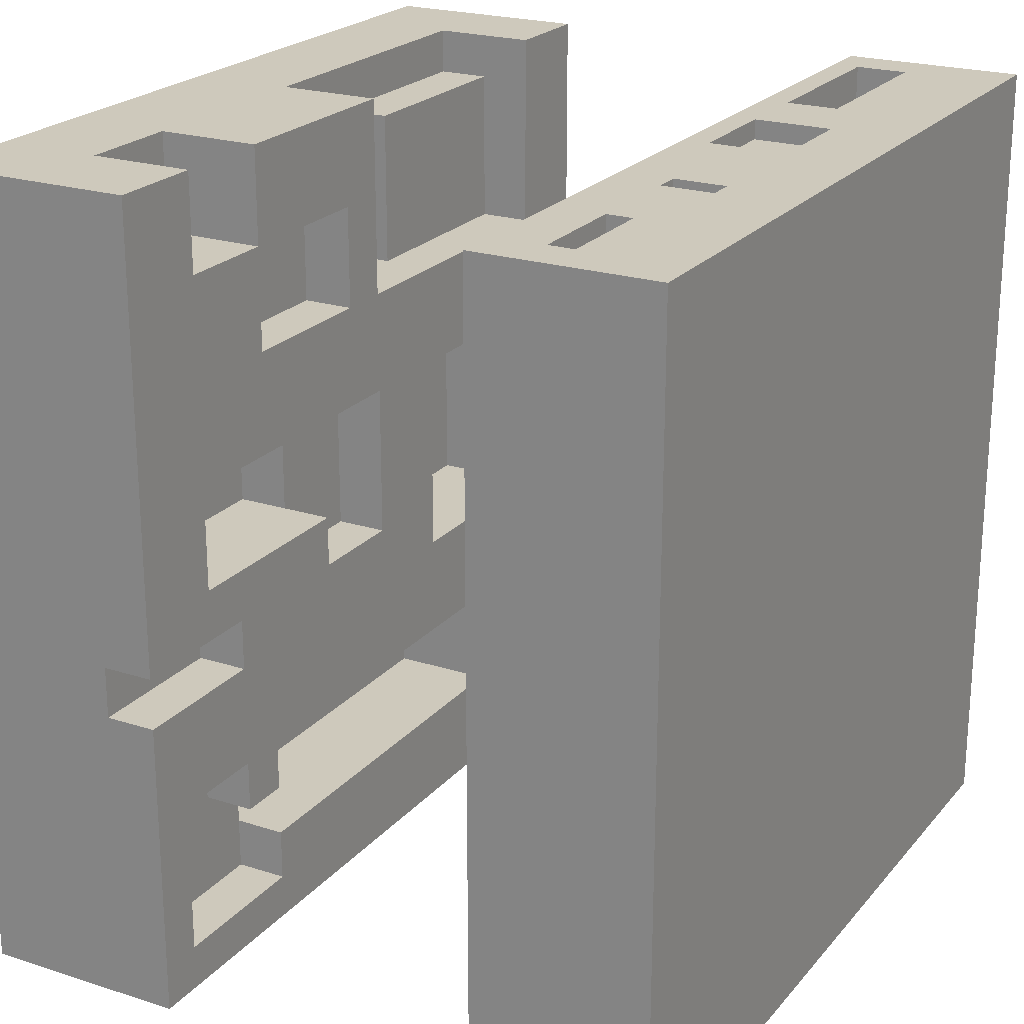
<metadata>
{"format":"obj","ext":"obj","renderer":"f3d","projection":"perspective","resolution":1024,"background":"white","views":[{"elev":22.3,"azim":119.0,"up":"+Z"}]}
</metadata>
<code>
v -63 0 63
v -63 0 -63
v -63 16 -16
v -63 16 -48
v -63 32 63
v -63 32 -16
v -63 32 -48
v -63 32 -63
v -63 84 63
v -63 84 -63
v -63 88 12
v -63 88 -28
v -63 88 -32
v -63 88 -44
v -63 92 52
v -63 92 32
v -63 92 24
v -63 92 12
v -63 96 52
v -63 96 32
v -63 100 24
v -63 100 12
v -63 100 -44
v -63 100 -60
v -63 104 48
v -63 104 28
v -63 104 12
v -63 104 -28
v -63 104 -32
v -63 104 -44
v -63 108 48
v -63 108 28
v -63 108 -44
v -63 108 -60
v -63 112 63
v -63 112 -63
v -60 88 12
v -60 88 -28
v -60 88 -32
v -60 88 -44
v -60 92 52
v -60 92 32
v -60 92 12
v -60 92 -24
v -60 96 52
v -60 96 32
v -60 100 12
v -60 100 -24
v -60 100 -44
v -60 100 -60
v -60 104 48
v -60 104 28
v -60 104 12
v -60 104 -28
v -60 104 -32
v -60 104 -44
v -60 108 48
v -60 108 28
v -60 108 -44
v -60 108 -60
v -56 92 24
v -56 92 -24
v -56 100 24
v -56 100 -24
v -48 16 -16
v -48 16 -48
v -48 32 -16
v -48 32 -48
v -28 84 -4
v -28 84 -12
v -28 88 63
v -28 88 60
v -28 88 36
v -28 88 4
v -28 88 -4
v -28 88 -12
v -28 92 52
v -28 92 4
v -28 96 63
v -28 96 52
v -16 16 16
v -16 16 -16
v -16 32 16
v -16 32 -16
v -16 84 60
v -16 84 36
v -16 88 60
v -16 88 36
v 0 16 63
v 0 16 32
v 0 32 63
v 0 32 32
v 0 88 63
v 0 88 60
v 0 100 63
v 0 100 60
v 4 84 -24
v 4 84 -48
v 4 88 -20
v 4 88 -24
v 4 92 4
v 4 92 -20
v 4 96 4
v 4 96 -48
v 12 88 44
v 12 88 24
v 12 88 8
v 12 88 -20
v 12 92 44
v 12 92 12
v 12 92 8
v 12 92 -20
v 16 24 -0
v 16 24 -8
v 16 32 -0
v 16 32 -8
v 16 84 24
v 16 84 8
v 16 88 24
v 16 88 8
v 24 92 63
v 24 92 60
v 24 100 63
v 24 100 60
v 28 88 -20
v 28 88 -40
v 28 92 -20
v 28 92 -40
v 32 16 -32
v 32 16 -48
v 32 24 48
v 32 24 32
v 32 24 -40
v 32 24 -48
v 32 32 48
v 32 32 32
v 32 32 -32
v 32 32 -40
v 32 84 44
v 32 84 36
v 32 84 -12
v 32 84 -20
v 32 88 44
v 32 88 40
v 32 88 36
v 32 88 -12
v 32 88 -20
v 32 92 12
v 32 92 8
v 32 96 12
v 32 96 8
v 48 16 63
v 48 16 48
v 48 16 16
v 48 16 -0
v 48 32 63
v 48 32 48
v 48 32 16
v 48 32 -0
v 52 84 12
v 52 84 -4
v 52 88 40
v 52 88 12
v 52 88 -4
v 52 88 -20
v 52 92 40
v 52 92 -20
v 56 24 -32
v 56 24 -56
v 56 32 -32
v 56 32 -56
v 56 92 63
v 56 92 60
v 56 96 63
v 56 96 60
v -56 88 63
v -56 88 52
v -56 96 63
v -56 96 52
v -52 88 52
v -52 88 4
v -52 92 52
v -52 92 4
v -48 16 63
v -48 16 56
v -48 16 16
v -48 16 -16
v -48 24 56
v -48 24 32
v -48 32 63
v -48 32 32
v -48 32 16
v -48 32 -16
v -48 84 -4
v -48 84 -12
v -48 88 4
v -48 88 -4
v -48 88 -12
v -48 88 -16
v -48 92 4
v -48 92 -16
v -44 88 -16
v -44 88 -48
v -44 92 4
v -44 92 -16
v -44 96 4
v -44 96 -48
v -32 16 -32
v -32 16 -48
v -32 32 -32
v -32 32 -48
v -32 84 60
v -32 84 36
v -32 88 60
v -32 88 36
v -24 84 -24
v -24 84 -48
v -24 88 -24
v -24 88 -48
v -16 16 56
v -16 16 32
v -16 24 56
v -16 24 32
v -16 88 63
v -16 88 60
v -16 100 63
v -16 100 60
v -12 84 24
v -12 84 8
v -12 88 24
v -12 88 8
v -8 88 44
v -8 88 24
v -8 88 8
v -8 88 4
v -8 92 44
v -8 92 4
v 0 24 16
v 0 24 -8
v 0 32 16
v 0 32 -8
v 4 92 12
v 4 92 8
v 4 96 12
v 4 96 8
v 8 24 48
v 8 24 32
v 8 32 48
v 8 32 32
v 16 16 16
v 16 16 -0
v 16 24 16
v 16 24 -0
v 16 84 44
v 16 84 36
v 16 88 44
v 16 88 40
v 16 88 36
v 16 88 -40
v 16 92 40
v 16 92 12
v 16 92 8
v 16 92 -40
v 20 92 63
v 20 92 60
v 20 100 63
v 20 100 60
v 28 84 12
v 28 84 -4
v 28 84 -12
v 28 84 -20
v 28 88 12
v 28 88 -4
v 28 88 -12
v 28 88 -20
v 32 16 63
v 32 16 48
v 32 24 -48
v 32 24 -56
v 32 32 63
v 32 32 48
v 32 32 -48
v 32 32 -56
v 40 24 -8
v 40 24 -16
v 40 24 -32
v 40 24 -40
v 40 32 -8
v 40 32 -16
v 40 32 -32
v 40 32 -40
v 40 92 63
v 40 92 60
v 40 96 63
v 40 96 60
v 63 0 63
v 63 0 -63
v 63 24 -8
v 63 24 -16
v 63 32 63
v 63 32 -8
v 63 32 -16
v 63 32 -63
v 63 84 63
v 63 84 -63
v 63 112 63
v 63 112 -63
v -63 0 63
v -63 32 63
v -63 84 63
v -63 112 63
v -56 88 63
v -56 96 63
v -48 16 63
v -48 32 63
v -28 88 63
v -28 96 63
v -16 88 63
v -16 100 63
v 0 16 63
v 0 32 63
v 0 88 63
v 0 100 63
v 20 92 63
v 20 100 63
v 24 92 63
v 24 100 63
v 32 16 63
v 32 32 63
v 40 92 63
v 40 96 63
v 48 16 63
v 48 32 63
v 56 92 63
v 56 96 63
v 63 0 63
v 63 32 63
v 63 84 63
v 63 112 63
v -16 88 60
v -16 100 60
v 0 88 60
v 0 100 60
v 20 92 60
v 20 100 60
v 24 92 60
v 24 100 60
v 40 92 60
v 40 96 60
v 56 92 60
v 56 96 60
v -48 16 56
v -48 24 56
v -16 16 56
v -16 24 56
v -56 88 52
v -56 96 52
v -52 88 52
v -52 92 52
v -28 92 52
v -28 96 52
v 32 16 48
v 32 32 48
v 48 16 48
v 48 32 48
v -32 84 36
v -32 88 36
v -28 88 36
v -16 84 36
v -16 88 36
v 16 84 36
v 16 88 36
v 32 84 36
v 32 88 36
v -63 92 32
v -63 96 32
v -60 92 32
v -60 96 32
v -48 24 32
v -48 32 32
v -16 16 32
v -16 24 32
v 0 16 32
v 0 32 32
v 8 24 32
v 8 32 32
v 32 24 32
v 32 32 32
v -63 104 28
v -63 108 28
v -60 104 28
v -60 108 28
v -12 84 8
v -12 88 8
v -8 88 8
v 4 92 8
v 4 96 8
v 12 88 8
v 12 92 8
v 16 84 8
v 16 88 8
v 16 92 8
v 32 92 8
v 32 96 8
v -52 88 4
v -52 92 4
v -48 88 4
v -48 92 4
v 16 16 -0
v 16 24 -0
v 16 32 -0
v 48 16 -0
v 48 32 -0
v 28 84 -4
v 28 88 -4
v 52 84 -4
v 52 88 -4
v 0 24 -8
v 0 32 -8
v 16 24 -8
v 16 32 -8
v -48 84 -12
v -48 88 -12
v -28 84 -12
v -28 88 -12
v -48 16 -16
v -48 32 -16
v -48 88 -16
v -48 92 -16
v -44 88 -16
v -44 92 -16
v -16 16 -16
v -16 32 -16
v 40 24 -16
v 40 32 -16
v 63 24 -16
v 63 32 -16
v 4 88 -20
v 4 92 -20
v 12 88 -20
v 12 92 -20
v 28 84 -20
v 28 88 -20
v 28 92 -20
v 32 84 -20
v 32 88 -20
v 52 88 -20
v 52 92 -20
v -60 92 -24
v -60 100 -24
v -56 92 -24
v -56 100 -24
v -63 88 -28
v -63 104 -28
v -60 88 -28
v -60 104 -28
v 16 88 -40
v 16 92 -40
v 28 88 -40
v 28 92 -40
v -63 88 -44
v -63 100 -44
v -60 88 -44
v -60 100 -44
v -63 16 -48
v -63 32 -48
v -48 16 -48
v -48 32 -48
v -44 88 -48
v -44 96 -48
v -32 16 -48
v -32 32 -48
v -24 84 -48
v -24 88 -48
v 4 84 -48
v 4 96 -48
v 32 16 -48
v 32 24 -48
v 32 32 -48
v 32 24 -56
v 32 32 -56
v 56 24 -56
v 56 32 -56
v -63 100 -60
v -63 108 -60
v -60 100 -60
v -60 108 -60
v -32 84 60
v -32 88 60
v -28 88 60
v -16 84 60
v -16 88 60
v -63 92 52
v -63 96 52
v -60 92 52
v -60 96 52
v -63 104 48
v -63 108 48
v -60 104 48
v -60 108 48
v 8 24 48
v 8 32 48
v 32 24 48
v 32 32 48
v -8 88 44
v -8 92 44
v 12 88 44
v 12 92 44
v 16 84 44
v 16 88 44
v 32 84 44
v 32 88 44
v 16 88 40
v 16 92 40
v 32 88 40
v 52 88 40
v 52 92 40
v -63 92 24
v -63 100 24
v -56 92 24
v -56 100 24
v -12 84 24
v -12 88 24
v -8 88 24
v 12 88 24
v 16 84 24
v 16 88 24
v -48 16 16
v -48 32 16
v -16 16 16
v -16 32 16
v 0 24 16
v 0 32 16
v 16 16 16
v 16 24 16
v 48 16 16
v 48 32 16
v -63 88 12
v -63 92 12
v -63 100 12
v -63 104 12
v -60 88 12
v -60 92 12
v -60 100 12
v -60 104 12
v 4 92 12
v 4 96 12
v 12 92 12
v 16 92 12
v 28 84 12
v 28 88 12
v 32 92 12
v 32 96 12
v 52 84 12
v 52 88 12
v -44 92 4
v -44 96 4
v -28 88 4
v -28 92 4
v -8 88 4
v -8 92 4
v 4 92 4
v 4 96 4
v -48 84 -4
v -48 88 -4
v -28 84 -4
v -28 88 -4
v 40 24 -8
v 40 32 -8
v 63 24 -8
v 63 32 -8
v 28 84 -12
v 28 88 -12
v 32 84 -12
v 32 88 -12
v -63 16 -16
v -63 32 -16
v -48 16 -16
v -48 32 -16
v -24 84 -24
v -24 88 -24
v 4 84 -24
v 4 88 -24
v -63 88 -32
v -63 104 -32
v -60 88 -32
v -60 104 -32
v -32 16 -32
v -32 32 -32
v 32 16 -32
v 32 32 -32
v 40 24 -32
v 40 32 -32
v 56 24 -32
v 56 32 -32
v 32 24 -40
v 32 32 -40
v 40 24 -40
v 40 32 -40
v -63 104 -44
v -63 108 -44
v -60 104 -44
v -60 108 -44
v -63 0 -63
v -63 32 -63
v -63 84 -63
v -63 112 -63
v 63 0 -63
v 63 32 -63
v 63 84 -63
v 63 112 -63
v -63 0 63
v 63 0 63
v -63 0 -63
v 63 0 -63
v -63 84 63
v 63 84 63
v -32 84 60
v -16 84 60
v 16 84 44
v 32 84 44
v -32 84 36
v -16 84 36
v 16 84 36
v 32 84 36
v -12 84 24
v 16 84 24
v 28 84 12
v 52 84 12
v -12 84 8
v 16 84 8
v -48 84 -4
v -28 84 -4
v 28 84 -4
v 52 84 -4
v -48 84 -12
v -28 84 -12
v 28 84 -12
v 32 84 -12
v 28 84 -20
v 32 84 -20
v -24 84 -24
v 4 84 -24
v -24 84 -48
v 4 84 -48
v -63 84 -63
v 63 84 -63
v -28 88 60
v -16 88 60
v 16 88 44
v 32 88 44
v 16 88 40
v 32 88 40
v -28 88 36
v -16 88 36
v -12 88 24
v -8 88 24
v 12 88 24
v 16 88 24
v -12 88 8
v -8 88 8
v 12 88 8
v 16 88 8
v -52 92 52
v -28 92 52
v -8 92 44
v 12 92 44
v 16 92 40
v 52 92 40
v 4 92 12
v 12 92 12
v 16 92 12
v 32 92 12
v 4 92 8
v 12 92 8
v 16 92 8
v 32 92 8
v -52 92 4
v -48 92 4
v -44 92 4
v -28 92 4
v -8 92 4
v 4 92 4
v -48 92 -16
v -44 92 -16
v 4 92 -20
v 12 92 -20
v 28 92 -20
v 52 92 -20
v 16 92 -40
v 28 92 -40
v -56 96 63
v -28 96 63
v 40 96 63
v 56 96 63
v 40 96 60
v 56 96 60
v -63 96 52
v -60 96 52
v -56 96 52
v -28 96 52
v -63 96 32
v -60 96 32
v 4 96 12
v 32 96 12
v 4 96 8
v 32 96 8
v -44 96 4
v 4 96 4
v -44 96 -48
v 4 96 -48
v -16 100 63
v 0 100 63
v 20 100 63
v 24 100 63
v -16 100 60
v 0 100 60
v 20 100 60
v 24 100 60
v -63 100 24
v -56 100 24
v -63 100 12
v -60 100 12
v -60 100 -24
v -56 100 -24
v -63 104 12
v -60 104 12
v -63 104 -28
v -60 104 -28
v -63 104 -32
v -60 104 -32
v -63 104 -44
v -60 104 -44
v -63 108 48
v -60 108 48
v -63 108 28
v -60 108 28
v -63 108 -44
v -60 108 -44
v -63 108 -60
v -60 108 -60
v -48 16 63
v 0 16 63
v 32 16 63
v 48 16 63
v -48 16 56
v -16 16 56
v 32 16 48
v 48 16 48
v -16 16 32
v 0 16 32
v -48 16 16
v -16 16 16
v 16 16 16
v 48 16 16
v 16 16 -0
v 48 16 -0
v -63 16 -16
v -48 16 -16
v -16 16 -16
v -32 16 -32
v 32 16 -32
v -63 16 -48
v -48 16 -48
v -32 16 -48
v 32 16 -48
v -48 24 56
v -16 24 56
v 8 24 48
v 32 24 48
v -48 24 32
v -16 24 32
v 8 24 32
v 32 24 32
v 0 24 16
v 16 24 16
v 16 24 -0
v 0 24 -8
v 16 24 -8
v 40 24 -8
v 63 24 -8
v 40 24 -16
v 63 24 -16
v 40 24 -32
v 56 24 -32
v 32 24 -40
v 40 24 -40
v 32 24 -48
v 32 24 -56
v 56 24 -56
v -63 32 63
v -48 32 63
v 0 32 63
v 32 32 63
v 48 32 63
v 63 32 63
v 8 32 48
v 32 32 48
v 48 32 48
v -48 32 32
v 0 32 32
v 8 32 32
v 32 32 32
v -48 32 16
v -16 32 16
v 0 32 16
v 48 32 16
v 16 32 -0
v 48 32 -0
v 0 32 -8
v 16 32 -8
v 40 32 -8
v 63 32 -8
v -63 32 -16
v -48 32 -16
v -16 32 -16
v 40 32 -16
v 63 32 -16
v -32 32 -32
v 32 32 -32
v 40 32 -32
v 56 32 -32
v 32 32 -40
v 40 32 -40
v -63 32 -48
v -48 32 -48
v -32 32 -48
v 32 32 -48
v 32 32 -56
v 56 32 -56
v -63 32 -63
v 63 32 -63
v -56 88 63
v -28 88 63
v -16 88 63
v 0 88 63
v -32 88 60
v -28 88 60
v -16 88 60
v 0 88 60
v -56 88 52
v -52 88 52
v -8 88 44
v 12 88 44
v 32 88 40
v 52 88 40
v -32 88 36
v -28 88 36
v 16 88 36
v 32 88 36
v -8 88 24
v 12 88 24
v -63 88 12
v -60 88 12
v 28 88 12
v 52 88 12
v -8 88 8
v 12 88 8
v -52 88 4
v -48 88 4
v -28 88 4
v -8 88 4
v -48 88 -4
v -28 88 -4
v 28 88 -4
v 52 88 -4
v -48 88 -12
v -28 88 -12
v 28 88 -12
v 32 88 -12
v -48 88 -16
v -44 88 -16
v 4 88 -20
v 12 88 -20
v 28 88 -20
v 32 88 -20
v 52 88 -20
v -24 88 -24
v 4 88 -24
v -63 88 -28
v -60 88 -28
v -63 88 -32
v -60 88 -32
v 16 88 -40
v 28 88 -40
v -63 88 -44
v -60 88 -44
v -44 88 -48
v -24 88 -48
v 20 92 63
v 24 92 63
v 40 92 63
v 56 92 63
v 20 92 60
v 24 92 60
v 40 92 60
v 56 92 60
v -63 92 52
v -60 92 52
v -63 92 32
v -60 92 32
v -63 92 24
v -56 92 24
v -63 92 12
v -60 92 12
v 12 92 12
v 16 92 12
v 12 92 8
v 16 92 8
v -60 92 -24
v -56 92 -24
v -63 100 -44
v -60 100 -44
v -63 100 -60
v -60 100 -60
v -63 104 48
v -60 104 48
v -63 104 28
v -60 104 28
v -63 112 63
v 63 112 63
v -63 112 -63
v 63 112 -63
f 3 2 1
f 4 2 3
f 5 3 1
f 6 3 5
f 7 2 4
f 8 2 7
f 11 10 9
f 12 10 11
f 13 10 12
f 14 10 13
f 15 11 9
f 16 11 15
f 17 11 16
f 18 11 17
f 19 15 9
f 20 17 16
f 21 17 20
f 21 20 19
f 23 10 14
f 24 10 23
f 25 22 21
f 25 21 19
f 26 22 25
f 27 22 26
f 28 13 12
f 29 13 28
f 31 25 19
f 32 27 26
f 32 30 29
f 32 28 27
f 32 29 28
f 33 30 32
f 34 10 24
f 35 33 32
f 35 34 33
f 35 31 19
f 35 19 9
f 35 32 31
f 36 10 34
f 36 34 35
f 43 38 37
f 44 38 43
f 45 42 41
f 46 42 45
f 48 38 44
f 49 40 39
f 53 48 47
f 54 38 48
f 54 48 53
f 55 49 39
f 55 50 49
f 56 50 55
f 57 52 51
f 58 52 57
f 59 50 56
f 60 50 59
f 63 62 61
f 64 62 63
f 67 66 65
f 68 66 67
f 75 70 69
f 76 70 75
f 77 74 73
f 77 72 71
f 77 73 72
f 78 74 77
f 79 77 71
f 80 77 79
f 83 82 81
f 84 82 83
f 87 86 85
f 88 86 87
f 91 90 89
f 92 90 91
f 95 94 93
f 96 94 95
f 100 98 97
f 102 100 99
f 103 102 101
f 104 98 100
f 104 102 103
f 104 100 102
f 109 106 105
f 109 108 107
f 109 107 106
f 110 108 109
f 111 108 110
f 112 108 111
f 115 114 113
f 116 114 115
f 119 118 117
f 120 118 119
f 123 122 121
f 124 122 123
f 127 126 125
f 128 126 127
f 133 130 129
f 134 130 133
f 135 132 131
f 136 132 135
f 137 133 129
f 138 133 137
f 143 140 139
f 144 140 143
f 145 140 144
f 146 142 141
f 147 142 146
f 150 149 148
f 151 149 150
f 156 153 152
f 157 153 156
f 158 155 154
f 159 155 158
f 163 161 160
f 164 161 163
f 166 163 162
f 166 165 164
f 166 164 163
f 167 165 166
f 170 169 168
f 171 169 170
f 174 173 172
f 175 173 174
f 176 177 178
f 178 177 179
f 180 181 182
f 182 181 183
f 184 185 188
f 184 188 190
f 188 189 190
f 190 189 191
f 186 187 192
f 192 187 193
f 194 195 197
f 197 195 198
f 196 197 200
f 198 199 200
f 197 198 200
f 200 199 201
f 202 203 205
f 204 205 206
f 205 203 207
f 206 205 207
f 208 209 210
f 210 209 211
f 212 213 214
f 214 213 215
f 216 217 218
f 218 217 219
f 220 221 222
f 222 221 223
f 224 225 226
f 226 225 227
f 228 229 230
f 230 229 231
f 232 233 236
f 234 235 236
f 233 234 236
f 236 235 237
f 238 239 240
f 240 239 241
f 242 243 244
f 244 243 245
f 246 247 248
f 248 247 249
f 250 251 252
f 252 251 253
f 254 255 256
f 256 255 257
f 257 255 258
f 257 258 260
f 258 259 260
f 260 259 261
f 261 259 262
f 262 259 263
f 264 265 266
f 266 265 267
f 268 269 272
f 272 269 273
f 270 271 274
f 274 271 275
f 276 277 280
f 280 277 281
f 278 279 282
f 282 279 283
f 284 285 288
f 288 285 289
f 286 287 290
f 290 287 291
f 292 293 294
f 294 293 295
f 296 297 298
f 298 297 299
f 296 298 300
f 300 298 301
f 299 297 302
f 302 297 303
f 304 305 306
f 306 305 307
f 312 311 310
f 313 311 312
f 314 309 308
f 315 309 314
f 316 312 310
f 317 311 313
f 318 316 310
f 318 317 316
f 319 311 317
f 319 317 318
f 320 314 308
f 322 318 310
f 323 311 319
f 324 323 322
f 325 311 323
f 325 323 324
f 326 324 322
f 327 311 325
f 328 321 320
f 328 320 308
f 329 321 328
f 330 327 326
f 330 326 322
f 331 327 330
f 332 328 308
f 334 330 322
f 335 327 331
f 336 333 332
f 336 332 308
f 337 333 336
f 338 334 322
f 338 322 310
f 338 335 334
f 339 311 327
f 339 335 338
f 339 327 335
f 342 341 340
f 343 341 342
f 346 345 344
f 347 345 346
f 350 349 348
f 351 349 350
f 354 353 352
f 355 353 354
f 358 357 356
f 359 357 358
f 360 357 359
f 361 357 360
f 364 363 362
f 365 363 364
f 368 367 366
f 369 368 366
f 370 368 369
f 373 372 371
f 374 372 373
f 377 376 375
f 378 376 377
f 382 380 379
f 383 382 381
f 384 380 382
f 384 382 383
f 387 386 385
f 388 386 387
f 391 390 389
f 392 390 391
f 395 394 393
f 398 395 393
f 399 397 396
f 400 398 393
f 401 398 400
f 402 397 399
f 403 397 402
f 404 397 403
f 407 406 405
f 408 406 407
f 412 410 409
f 412 411 410
f 413 411 412
f 416 415 414
f 417 415 416
f 420 419 418
f 421 419 420
f 424 423 422
f 425 423 424
f 430 429 428
f 431 429 430
f 432 427 426
f 433 427 432
f 436 435 434
f 437 435 436
f 440 439 438
f 441 439 440
f 445 443 442
f 445 444 443
f 446 444 445
f 447 444 446
f 448 444 447
f 451 450 449
f 452 450 451
f 455 454 453
f 456 454 455
f 459 458 457
f 460 458 459
f 463 462 461
f 464 462 463
f 467 466 465
f 468 466 467
f 474 470 469
f 475 474 473
f 476 470 474
f 476 474 475
f 477 472 471
f 478 472 477
f 479 472 478
f 482 481 480
f 483 481 482
f 486 485 484
f 487 485 486
f 488 489 490
f 488 490 491
f 491 490 492
f 493 494 495
f 495 494 496
f 497 498 499
f 499 498 500
f 501 502 503
f 503 502 504
f 505 506 507
f 507 506 508
f 509 510 511
f 511 510 512
f 513 514 515
f 515 514 516
f 516 514 517
f 518 519 520
f 520 519 521
f 522 523 524
f 522 524 525
f 522 525 526
f 526 525 527
f 528 529 530
f 530 529 531
f 532 533 535
f 534 535 536
f 535 533 537
f 536 535 537
f 538 539 542
f 542 539 543
f 540 541 544
f 544 541 545
f 546 547 548
f 548 547 549
f 549 547 552
f 552 547 553
f 550 551 554
f 554 551 555
f 556 557 559
f 558 559 560
f 559 557 561
f 560 559 561
f 561 557 562
f 562 557 563
f 564 565 566
f 566 565 567
f 568 569 570
f 570 569 571
f 572 573 574
f 574 573 575
f 576 577 578
f 578 577 579
f 580 581 582
f 582 581 583
f 584 585 586
f 586 585 587
f 588 589 590
f 590 589 591
f 592 593 594
f 594 593 595
f 596 597 598
f 598 597 599
f 600 601 602
f 602 601 603
f 604 605 608
f 608 605 609
f 606 607 610
f 610 607 611
f 614 613 612
f 615 613 614
f 618 617 616
f 619 617 618
f 620 617 619
f 621 617 620
f 622 618 616
f 623 620 619
f 624 620 623
f 625 617 621
f 626 624 623
f 626 625 624
f 626 623 622
f 627 625 626
f 628 625 627
f 629 617 625
f 629 625 628
f 630 626 622
f 631 628 627
f 632 630 622
f 632 631 630
f 632 622 616
f 633 631 632
f 634 628 631
f 634 631 633
f 635 617 629
f 636 632 616
f 637 635 634
f 637 634 633
f 638 635 637
f 639 635 638
f 640 637 636
f 640 638 637
f 641 635 639
f 642 640 636
f 642 641 640
f 643 641 642
f 644 642 636
f 645 641 643
f 646 636 616
f 646 645 644
f 646 644 636
f 647 641 645
f 647 645 646
f 647 617 635
f 647 635 641
f 652 651 650
f 653 651 652
f 654 649 648
f 655 649 654
f 660 657 656
f 661 657 660
f 662 659 658
f 663 659 662
f 670 667 666
f 671 667 670
f 672 669 668
f 673 669 672
f 674 670 666
f 677 669 673
f 678 665 664
f 679 665 678
f 680 665 679
f 681 665 680
f 682 675 674
f 682 674 666
f 683 675 682
f 684 680 679
f 685 680 684
f 686 675 683
f 687 675 686
f 688 677 676
f 689 669 677
f 689 677 688
f 690 688 676
f 691 688 690
f 696 695 694
f 697 695 696
f 700 693 692
f 701 693 700
f 702 699 698
f 703 699 702
f 706 705 704
f 707 705 706
f 710 709 708
f 711 709 710
f 716 713 712
f 717 713 716
f 718 715 714
f 719 715 718
f 722 721 720
f 723 721 722
f 724 721 723
f 725 721 724
f 728 727 726
f 729 727 728
f 732 731 730
f 733 731 732
f 736 735 734
f 737 735 736
f 740 739 738
f 741 739 740
f 742 743 746
f 746 743 747
f 744 745 748
f 748 745 749
f 747 743 750
f 750 743 751
f 754 755 756
f 756 755 757
f 752 753 759
f 759 753 760
f 758 759 763
f 763 759 764
f 761 762 765
f 765 762 766
f 767 768 771
f 771 768 772
f 769 770 773
f 773 770 774
f 775 776 777
f 775 777 778
f 778 777 779
f 780 781 782
f 782 781 783
f 784 785 787
f 786 787 788
f 788 787 789
f 787 785 790
f 789 787 790
f 793 794 797
f 797 794 798
f 795 796 799
f 791 792 800
f 793 797 801
f 801 797 802
f 798 799 803
f 801 802 804
f 802 803 804
f 791 800 804
f 800 801 804
f 804 803 805
f 805 803 806
f 803 799 807
f 806 803 807
f 799 796 807
f 807 796 809
f 805 806 810
f 808 809 811
f 811 809 812
f 809 796 813
f 812 809 813
f 791 804 814
f 814 804 815
f 805 810 816
f 811 812 816
f 810 811 816
f 816 812 817
f 817 818 819
f 816 817 819
f 815 816 819
f 819 818 820
f 820 818 821
f 821 818 822
f 820 821 823
f 823 821 824
f 815 819 826
f 826 819 827
f 825 826 829
f 827 828 829
f 826 827 829
f 822 818 830
f 825 829 831
f 829 830 831
f 830 818 832
f 831 830 832
f 833 834 837
f 837 834 838
f 835 836 839
f 839 836 840
f 833 837 841
f 841 837 842
f 842 837 847
f 845 846 850
f 843 844 851
f 851 844 852
f 849 850 855
f 850 846 856
f 855 850 856
f 847 848 859
f 842 847 859
f 859 848 860
f 860 848 861
f 857 858 862
f 860 861 863
f 861 862 863
f 863 862 864
f 849 855 865
f 864 862 868
f 849 865 869
f 865 866 869
f 869 866 870
f 867 868 871
f 871 868 872
f 862 858 873
f 872 868 873
f 868 862 873
f 873 858 874
f 849 869 875
f 870 866 876
f 876 866 877
f 872 873 878
f 878 873 879
f 853 854 880
f 880 854 881
f 849 875 884
f 884 875 885
f 882 883 886
f 886 883 887
f 872 878 888
f 888 878 889
f 890 891 894
f 894 891 895
f 892 893 896
f 896 893 897
f 898 899 900
f 900 899 901
f 902 903 904
f 904 903 905
f 906 907 908
f 908 907 909
f 905 903 910
f 910 903 911
f 912 913 914
f 914 913 915
f 916 917 918
f 918 917 919
f 920 921 922
f 922 921 923

</code>
